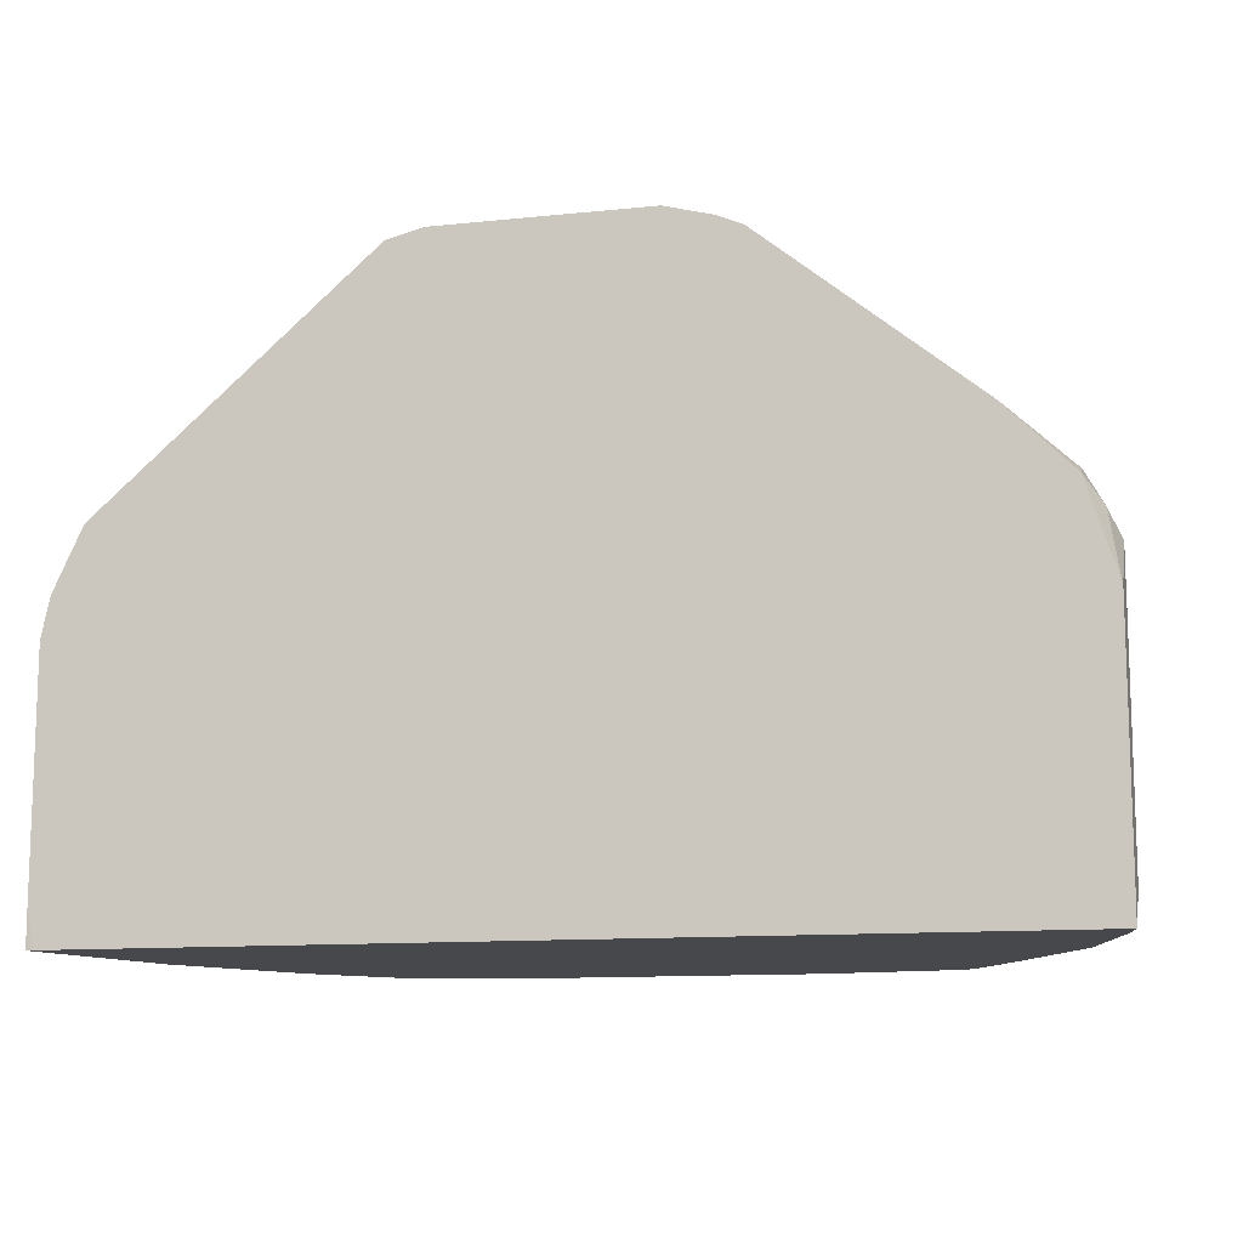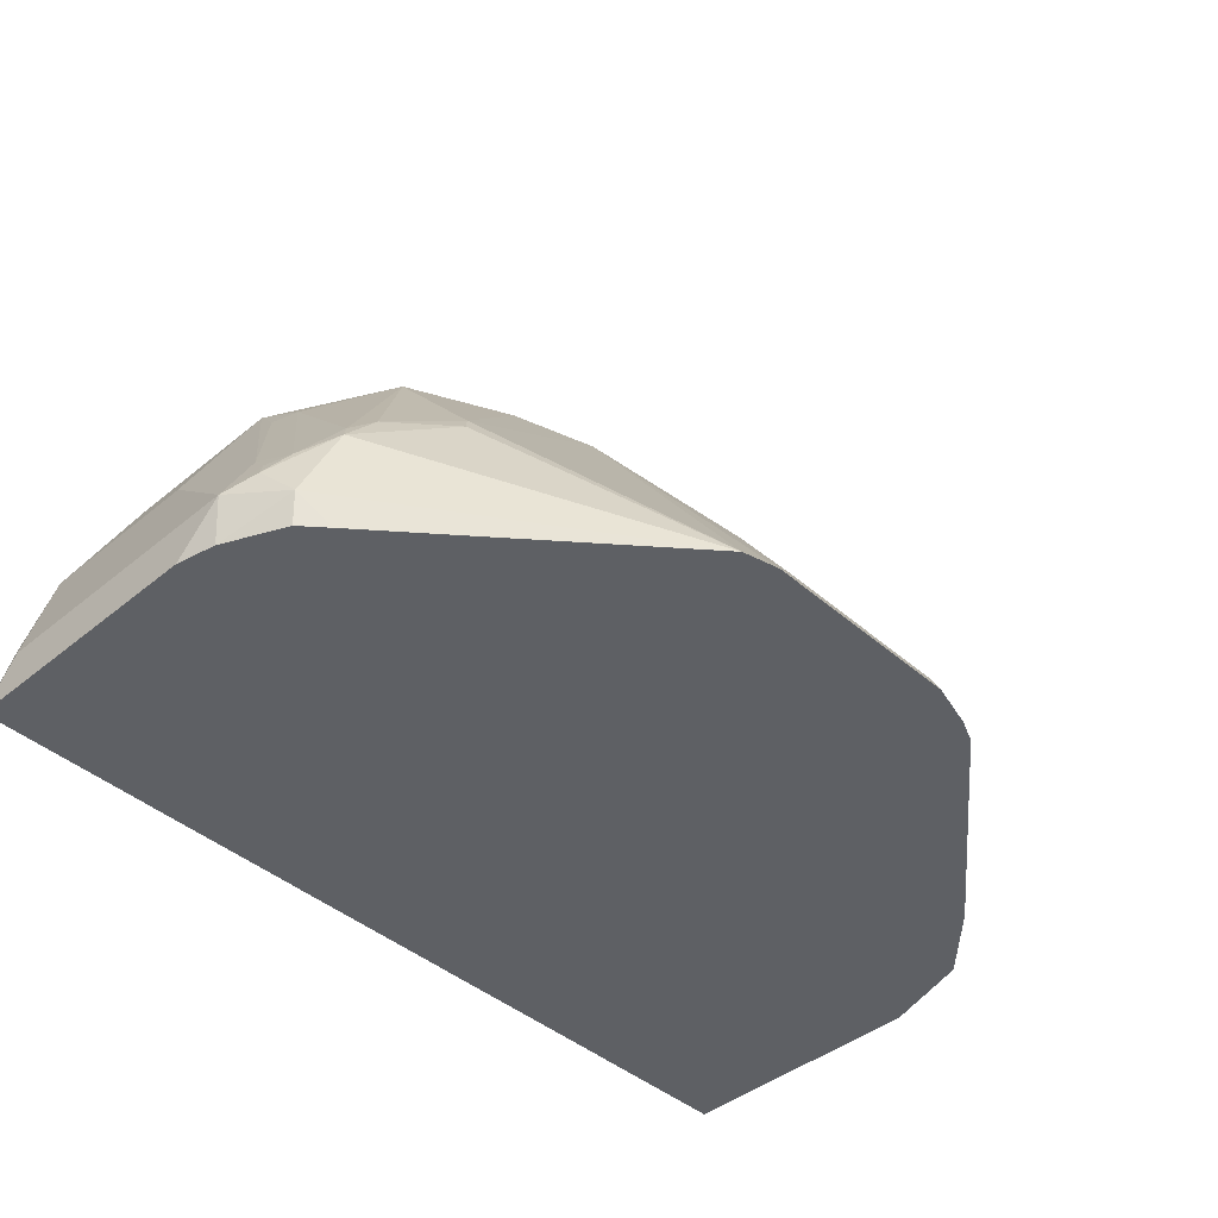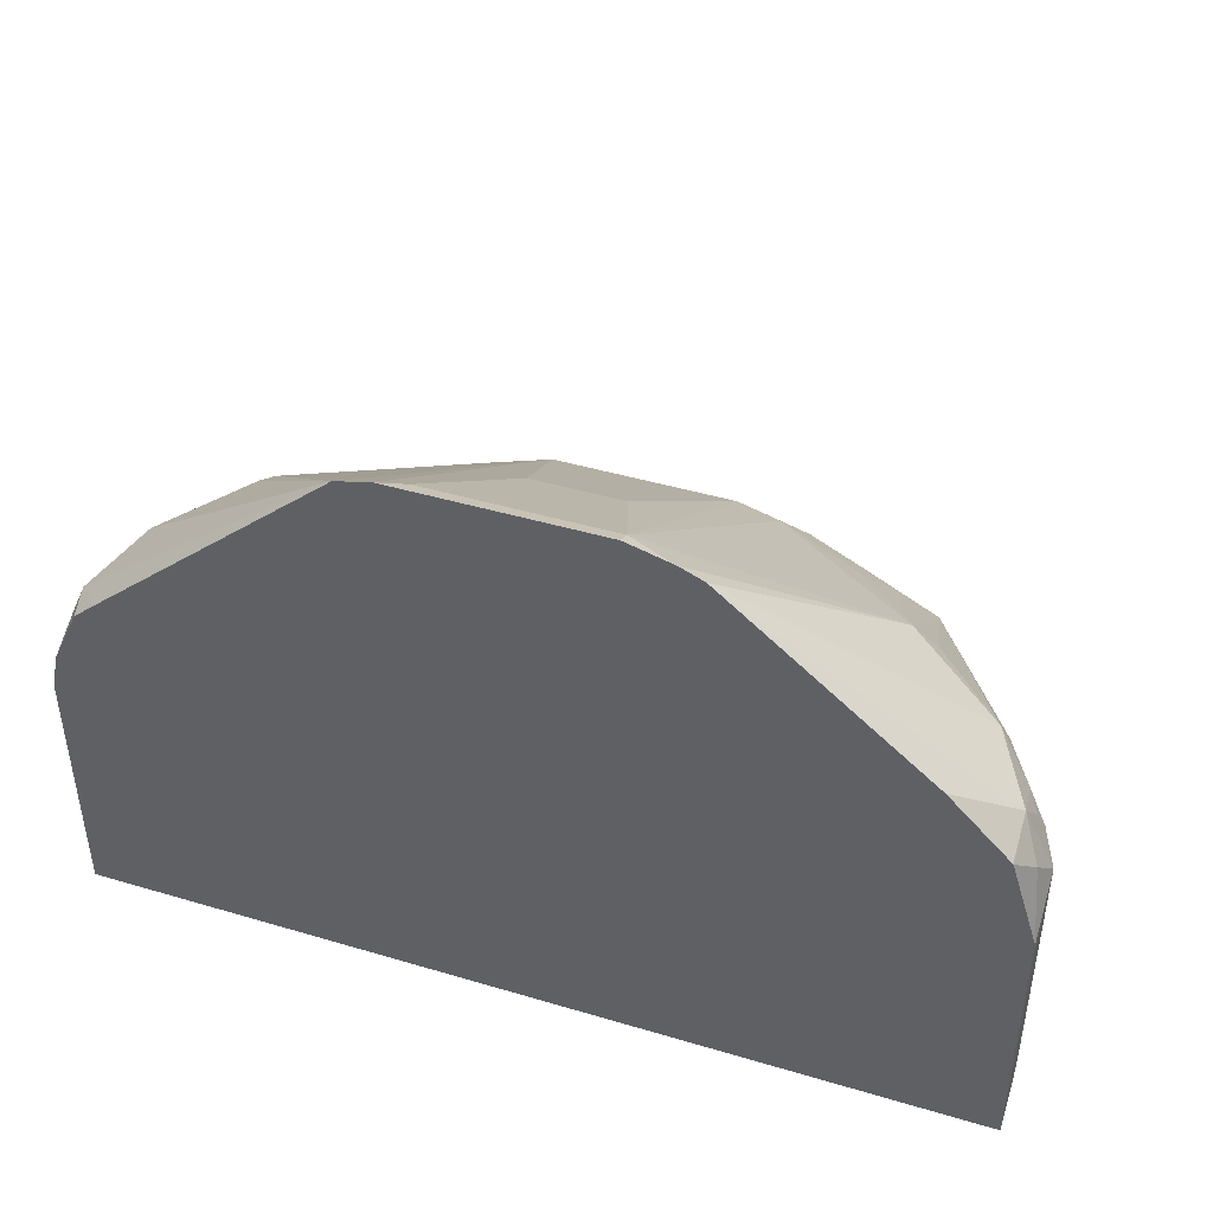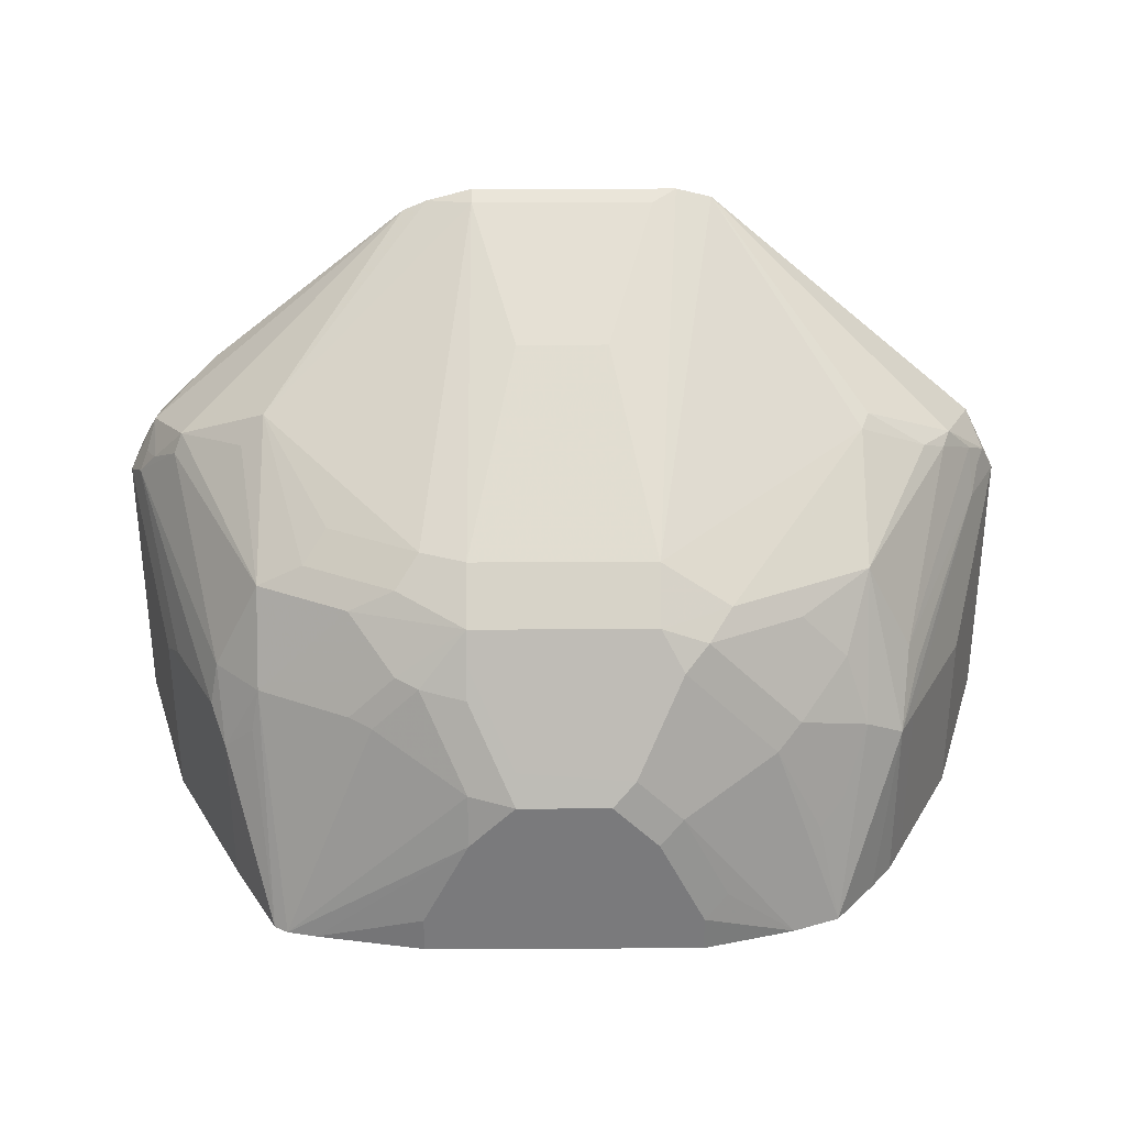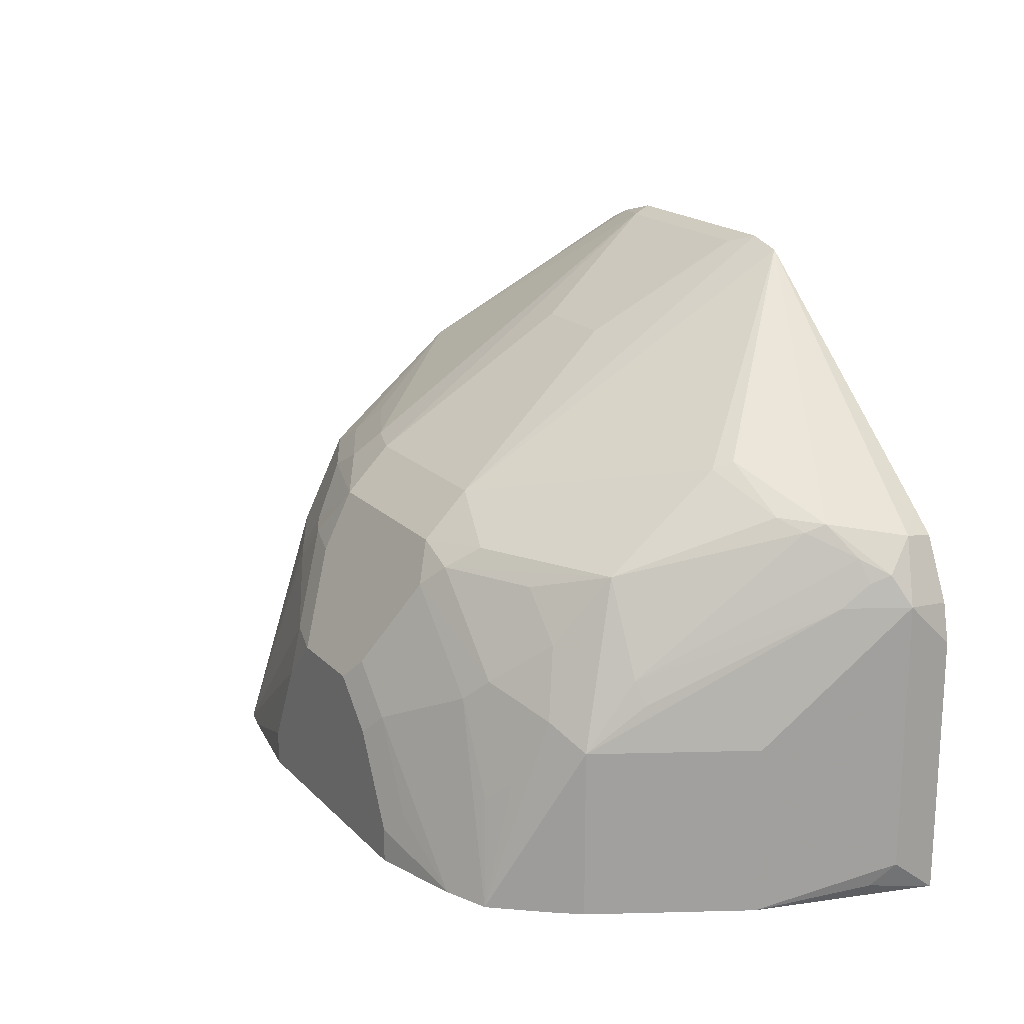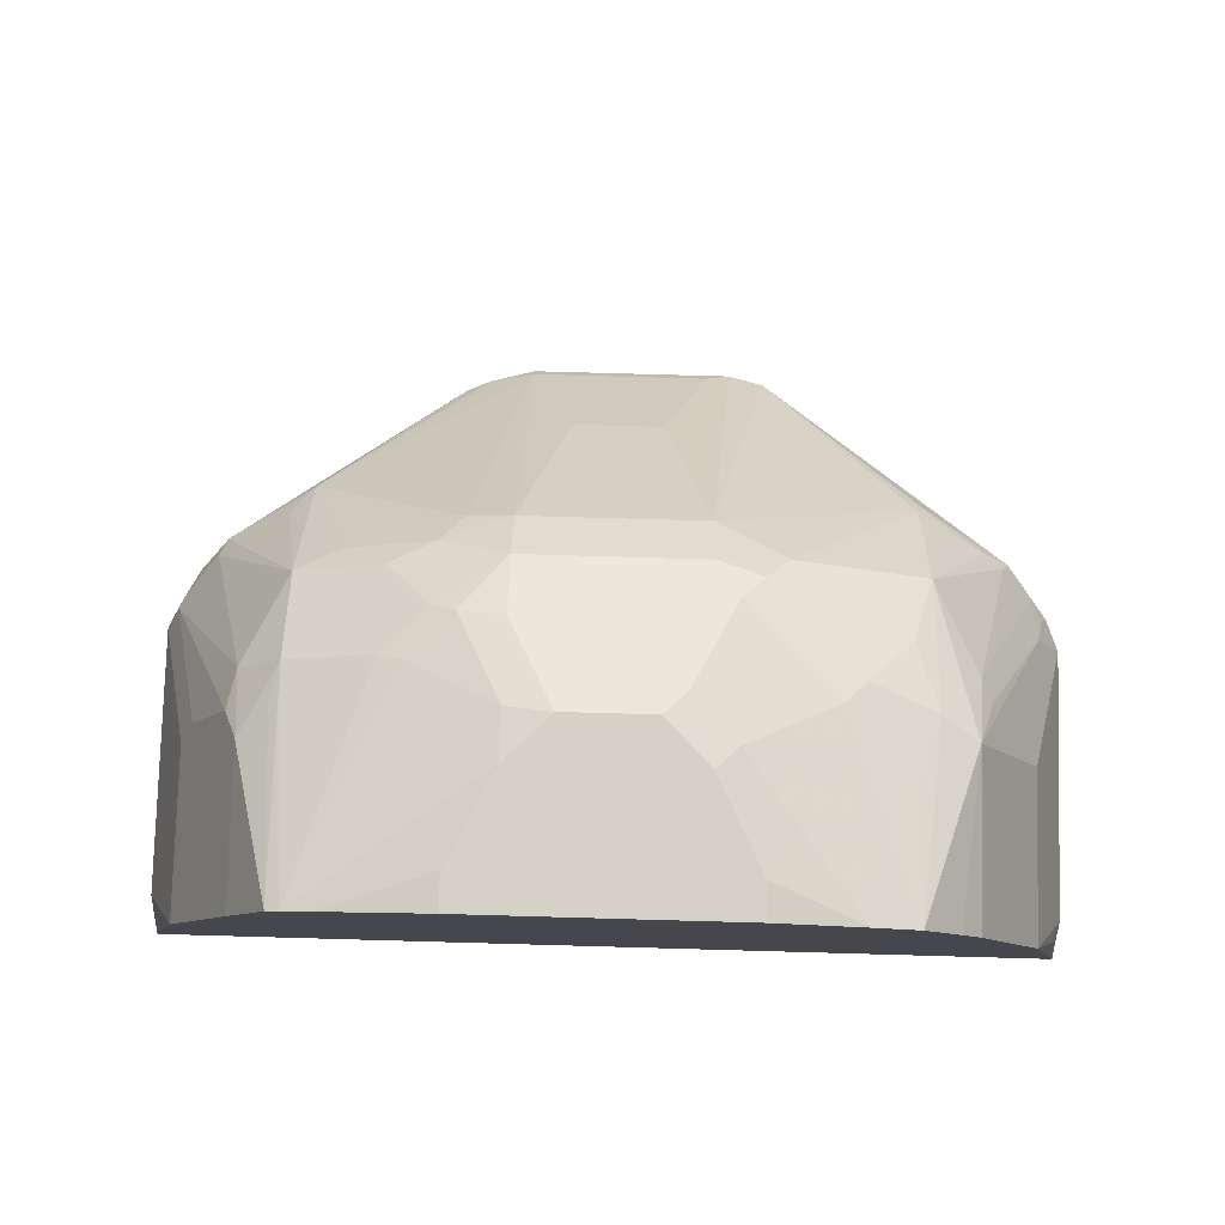
<metadata>
{"format":"obj","ext":"obj","renderer":"f3d","projection":"perspective","resolution":1024,"background":"white","views":[{"elev":-11.6,"azim":14.1,"up":"+Z"},{"elev":-42.8,"azim":-45.8,"up":"+Y"},{"elev":43.5,"azim":19.3,"up":"+Z"},{"elev":31.8,"azim":179.7,"up":"+Z"},{"elev":18.4,"azim":-119.4,"up":"+Z"},{"elev":79.2,"azim":-178.4,"up":"+Y"}]}
</metadata>
<code>
v 0.1615 0.4846 0.4396
v 0.1615 0.4843 0.4396
v 0.159 0.4982 0.4396
v 0.1615 0.5008 0.4523
v 0.1615 0.4843 0.5331
v -0.159 0.4843 0.4396
v 0.1454 0.5493 0.4396
v 0.1615 0.5008 0.5492
v 0.1614 0.4843 0.5335
v -0.1615 0.4843 0.4523
v -0.1615 0.4844 0.4396
v 0.1454 0.5493 0.5008
v 0.1309 0.5781 0.4396
v 0.1238 0.5923 0.4416
v 0.1575 0.4927 0.5573
v 0.14 0.56 0.5062
v 0.1561 0.5116 0.5546
v 0.1534 0.5089 0.5614
v 0.1508 0.5008 0.5708
v 0.1514 0.4843 0.5654
v -0.1615 0.4843 0.5331
v -0.1615 0.4846 0.4396
v 0.1238 0.5923 0.5062
v 0.1184 0.6031 0.4396
v 0.1514 0.4846 0.5654
v 0.1212 0.5896 0.521
v 0.14 0.5277 0.5708
v 0.1494 0.5169 0.5634
v 0.1512 0.4843 0.5656
v 0.1373 0.525 0.5775
v 0.05721 0.4843 0.6463
v 0.1293 0.4843 0.5876
v -0.1615 0.5008 0.5492
v -0.1586 0.4843 0.547
v -0.1615 0.5008 0.4523
v -0.1575 0.5089 0.4443
v -0.1454 0.5493 0.4396
v 0.1184 0.6031 0.4954
v 0.1017 0.6343 0.4396
v 0.105 0.6058 0.521
v 0.105 0.5896 0.5533
v 0.1131 0.5452 0.5836
v 0.105 0.5412 0.5937
v 0.04845 0.4843 0.6501
v -0.1508 0.4954 0.5708
v -0.1561 0.5062 0.56
v -0.1534 0.5129 0.5573
v -0.1508 0.5223 0.5492
v -0.1238 0.5923 0.5008
v -0.1454 0.5493 0.5008
v -0.1485 0.4843 0.5685
v -0.1238 0.5923 0.4396
v 0.1077 0.6085 0.5062
v 0.0969 0.6371 0.4396
v 0.07267 0.6219 0.521
v 0.07267 0.6058 0.5533
v 0.08884 0.5896 0.5614
v 0.08077 0.5815 0.5714
v 0.04845 0.5977 0.5714
v 0.03229 0.49 0.6515
v 0.03229 0.4843 0.6544
v -0.05357 0.4843 0.6513
v -0.14 0.5223 0.5762
v -0.14 0.4843 0.5762
v -0.1494 0.5149 0.5654
v -0.1212 0.5856 0.525
v -0.1252 0.5836 0.5169
v -0.1184 0.6031 0.5008
v -0.1196 0.6008 0.4396
v 0.08672 0.6394 0.4396
v 0.03229 0.6462 0.4846
v 0.03229 0.6421 0.5028
v 0.06461 0.626 0.519
v 0.05651 0.6219 0.5371
v 0.03229 0.6192 0.5546
v 0.05651 0.6058 0.5614
v 0.03229 0.6031 0.5708
v 0.01613 0.5385 0.6192
v -0.03229 0.49 0.6515
v -0.04089 0.4843 0.6544
v -0.03229 0.6031 0.5708
v -0.105 0.5452 0.5896
v -0.1077 0.5385 0.5923
v -0.1292 0.5351 0.5775
v -0.1373 0.5291 0.5735
v -0.105 0.5856 0.5573
v -0.111 0.6132 0.4396
v -0.1184 0.6031 0.4396
v -0.105 0.6098 0.5089
v -0.0969 0.6308 0.4396
v 0.04845 0.6462 0.4396
v 0.04845 0.6462 0.4523
v 0.01613 0.6462 0.5008
v 0.03229 0.63 0.5331
v 0.04845 0.626 0.5351
v 0.03229 0.6246 0.5439
v -0.03229 0.6192 0.5546
v -0.01613 0.5385 0.6192
v -0.05651 0.6098 0.5573
v -0.04845 0.6199 0.5492
v -0.08077 0.6037 0.5492
v -0.0969 0.6037 0.5331
v -0.08077 0.6199 0.5169
v -0.08884 0.626 0.4766
v -0.0969 0.6199 0.4846
v -0.07267 0.626 0.5089
v -0.08077 0.6373 0.4396
v -0.04845 0.6462 0.4396
v 0.01613 0.6408 0.5116
v -0.01613 0.6462 0.5008
v -0.02422 0.6421 0.5089
v -0.04039 0.626 0.5412
v -0.03229 0.6246 0.5439
v -0.04039 0.6421 0.4927
v -0.05651 0.6421 0.4604
v -0.04845 0.6462 0.4523
v -0.03229 0.6462 0.4846
f 66 68 67
f 62 80 81
f 62 81 82
f 60 79 80
f 62 83 63
f 63 83 84
f 63 84 85
f 63 85 65
f 65 85 66
f 66 86 68
f 60 80 61
f 62 82 83
f 68 90 87
f 68 87 88
f 68 88 69
f 68 86 89
f 68 89 90
f 70 91 92
f 70 92 71
f 71 92 91
f 71 91 108
f 71 108 116
f 60 98 79
f 71 116 117
f 71 117 110
f 66 85 86
f 60 78 98
f 49 68 69
f 59 77 60
f 44 60 61
f 71 110 93
f 45 62 63
f 45 63 46
f 45 51 64
f 45 64 62
f 46 63 65
f 46 65 47
f 47 65 48
f 48 65 66
f 48 66 67
f 48 67 68
f 48 68 49
f 49 69 52
f 54 70 71
f 54 71 72
f 54 72 73
f 54 73 55
f 55 73 95
f 55 95 74
f 56 74 75
f 56 75 76
f 57 76 58
f 58 76 59
f 59 76 77
f 60 77 78
f 71 93 72
f 93 111 109
f 72 94 95
f 93 110 111
f 94 109 96
f 94 96 95
f 96 109 111
f 96 111 112
f 96 112 113
f 97 113 112
f 97 112 100
f 97 100 99
f 100 112 103
f 100 103 101
f 101 103 102
f 103 112 106
f 103 106 104
f 106 112 114
f 106 114 107
f 107 114 115
f 107 115 116
f 107 116 108
f 110 117 114
f 110 114 111
f 111 114 112
f 114 117 116
f 114 116 115
f 43 60 44
f 93 109 94
f 72 93 94
f 90 106 107
f 90 105 104
f 74 95 75
f 75 77 76
f 75 95 96
f 75 96 113
f 75 113 97
f 75 97 81
f 75 81 77
f 77 81 98
f 77 98 78
f 79 98 80
f 80 98 81
f 81 97 99
f 81 99 82
f 82 86 84
f 82 84 83
f 82 99 86
f 84 86 85
f 86 99 100
f 86 100 101
f 86 101 102
f 86 102 89
f 89 102 103
f 89 103 104
f 89 104 105
f 89 105 90
f 90 104 106
f 43 59 60
f 72 95 73
f 43 57 58
f 2 44 61
f 2 61 80
f 2 80 62
f 2 62 64
f 2 64 51
f 2 51 34
f 2 34 21
f 2 21 10
f 2 10 6
f 3 7 4
f 4 7 12
f 4 12 8
f 5 8 9
f 6 10 11
f 7 13 14
f 7 14 23
f 7 23 12
f 8 15 9
f 8 12 16
f 8 16 17
f 8 17 18
f 8 18 19
f 8 19 15
f 9 15 20
f 10 21 33
f 2 31 44
f 10 33 35
f 2 29 32
f 2 9 20
f 43 58 59
f 1 2 6
f 1 6 11
f 1 11 22
f 1 22 37
f 1 37 52
f 1 52 69
f 1 69 88
f 1 88 87
f 1 87 90
f 1 90 107
f 1 107 108
f 1 108 91
f 1 91 70
f 1 70 54
f 1 54 39
f 1 39 24
f 1 24 13
f 1 13 7
f 1 7 3
f 1 3 4
f 1 4 8
f 1 8 5
f 1 5 2
f 2 5 9
f 2 20 29
f 10 35 22
f 2 32 31
f 12 23 16
f 30 43 31
f 31 43 44
f 33 45 46
f 33 46 47
f 33 47 48
f 33 48 49
f 33 49 50
f 33 50 37
f 33 37 35
f 33 34 45
f 35 37 36
f 37 50 49
f 30 42 43
f 37 49 52
f 38 53 40
f 39 54 40
f 39 40 53
f 40 54 55
f 40 55 74
f 40 74 56
f 40 56 41
f 41 43 42
f 41 56 76
f 41 76 57
f 10 22 11
f 41 57 43
f 38 39 53
f 30 41 42
f 34 51 45
f 27 30 28
f 13 24 14
f 14 24 38
f 14 38 23
f 15 19 25
f 15 25 20
f 16 23 17
f 17 23 26
f 17 26 27
f 17 28 18
f 18 28 19
f 19 29 20
f 19 20 25
f 19 28 30
f 17 27 28
f 24 39 38
f 19 31 32
f 19 32 29
f 21 34 33
f 22 35 36
f 22 36 37
f 23 38 26
f 27 41 30
f 26 38 40
f 26 40 41
f 26 41 27
f 19 30 31

</code>
